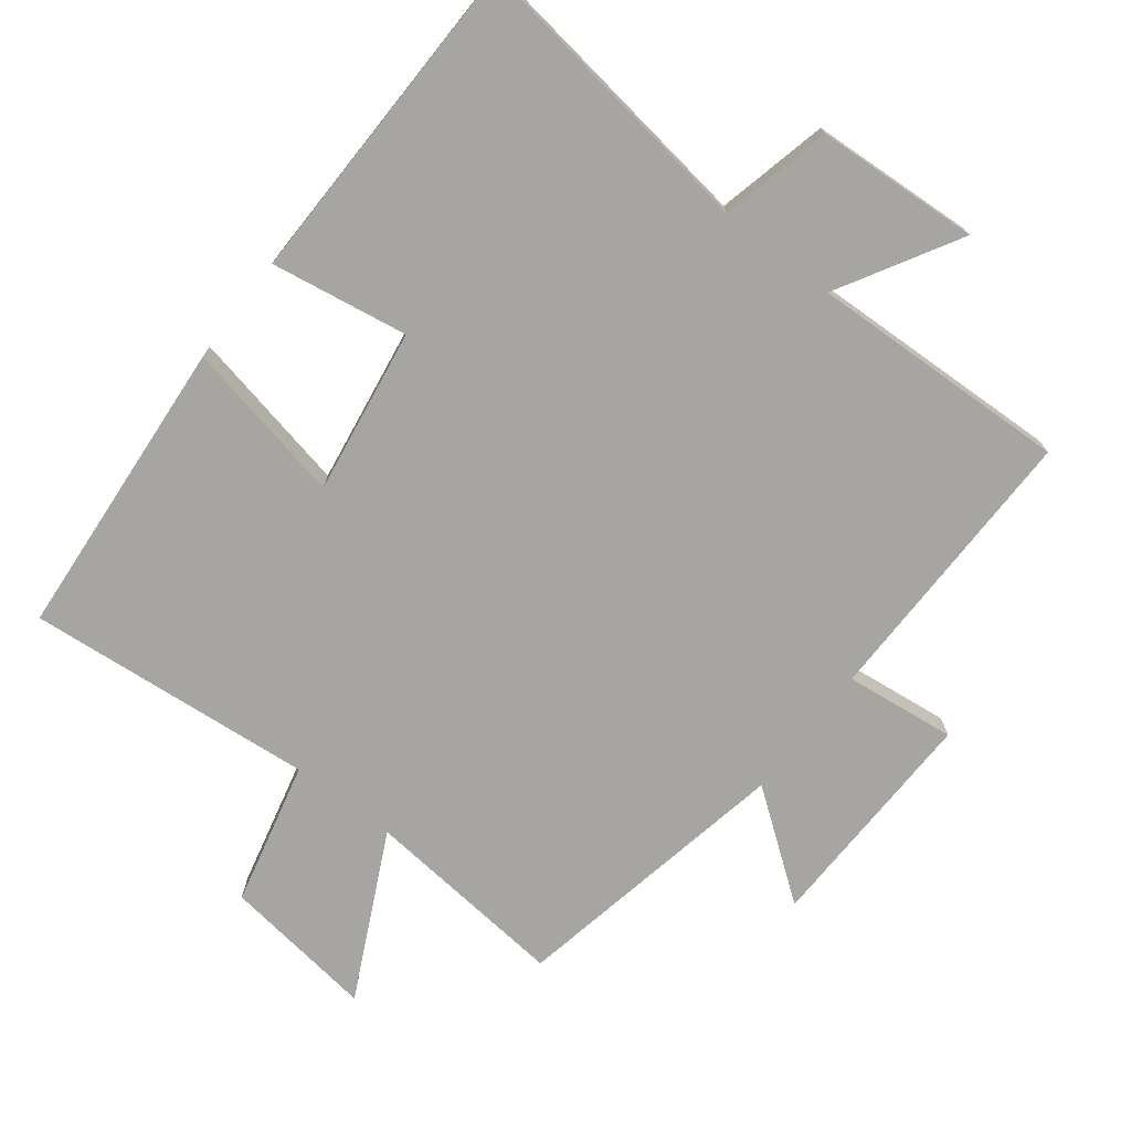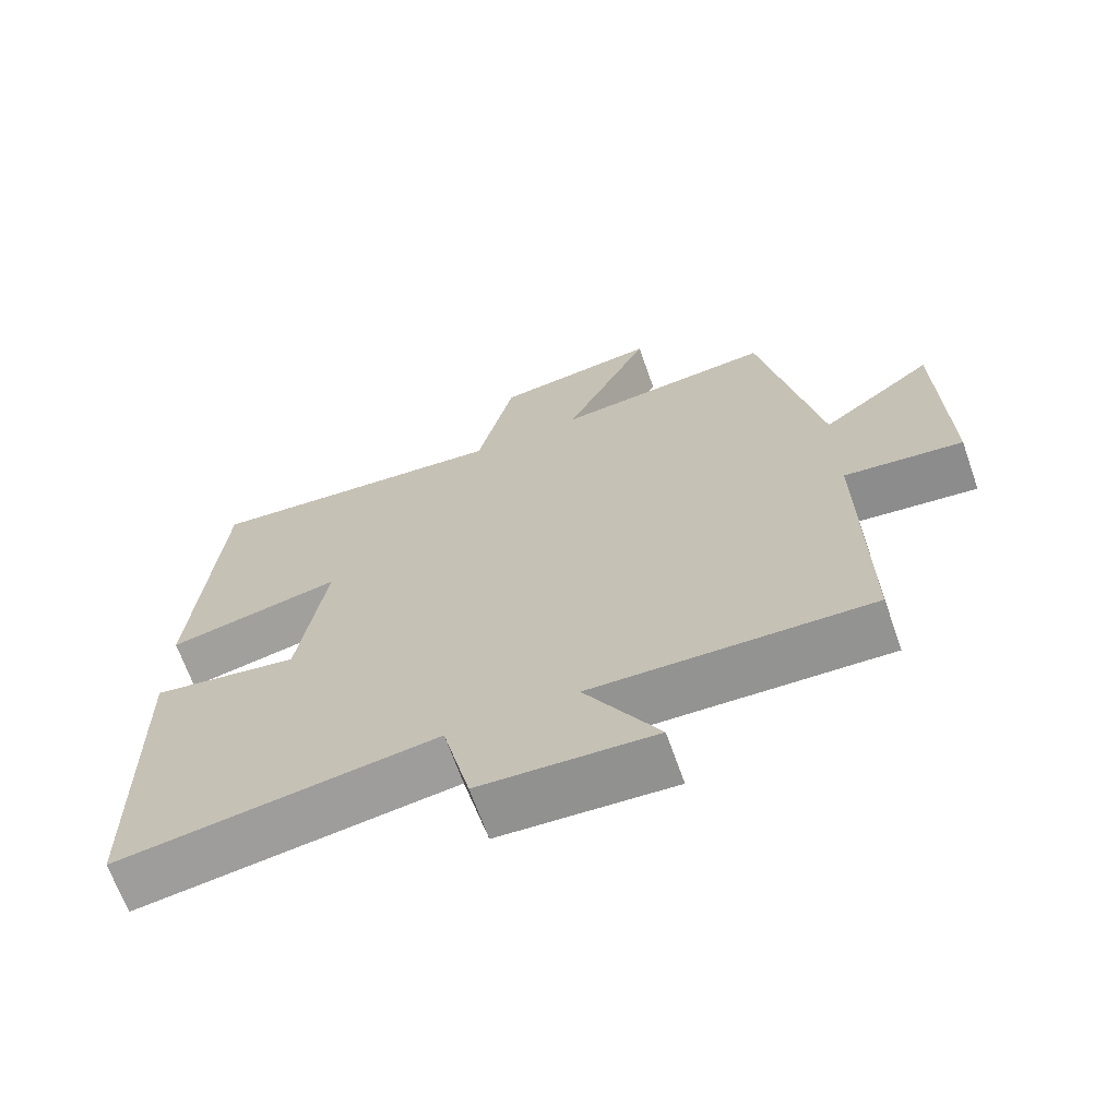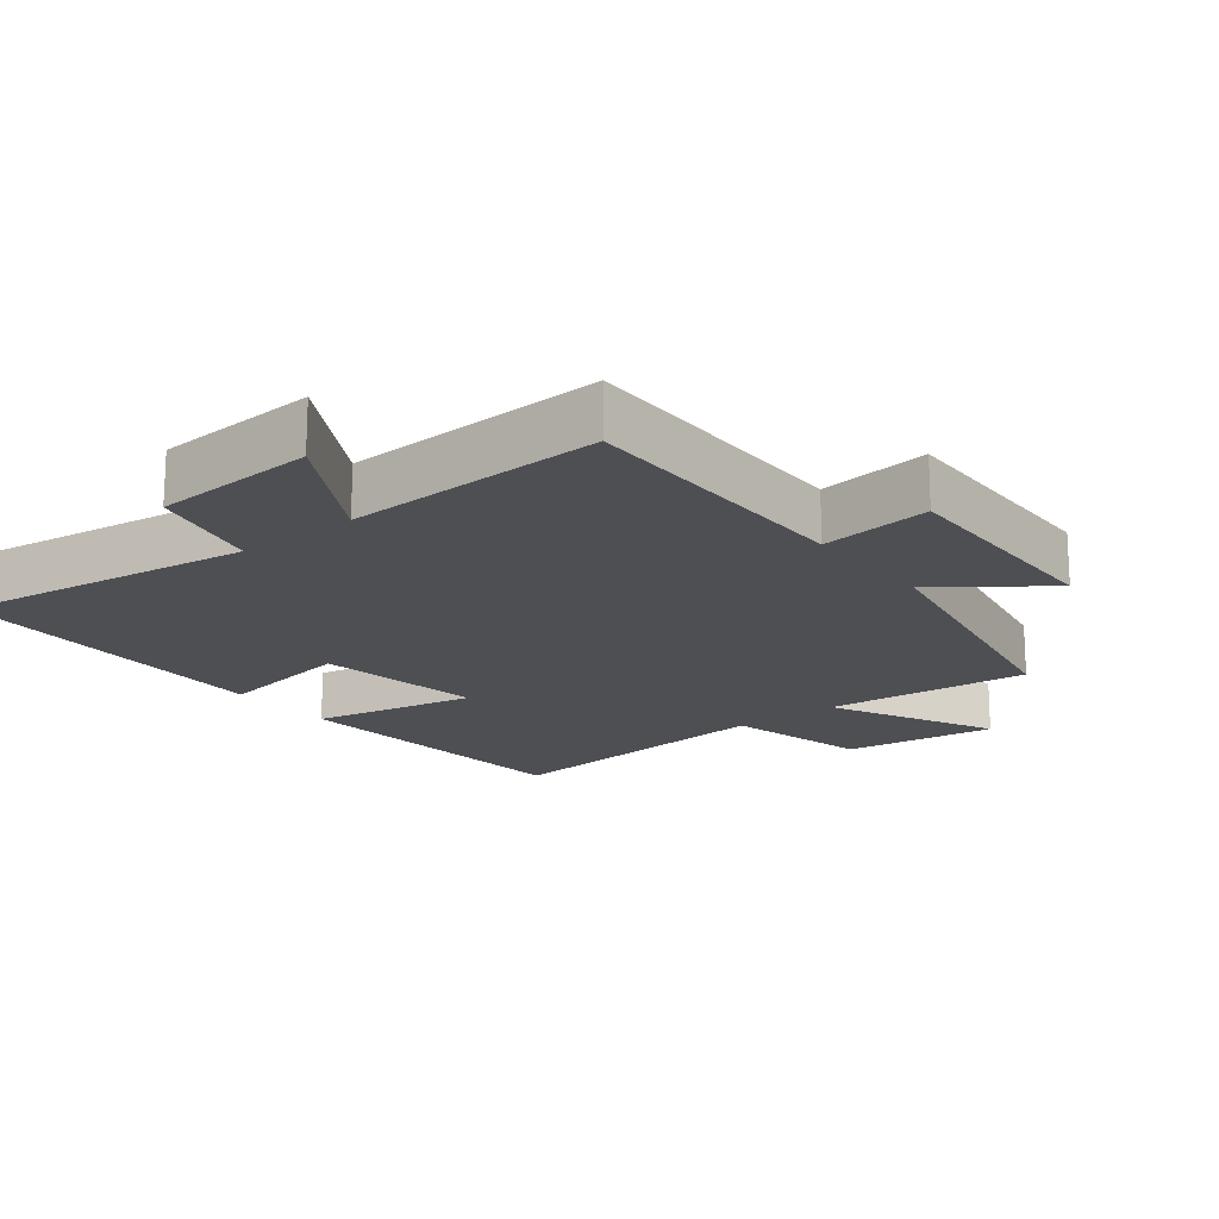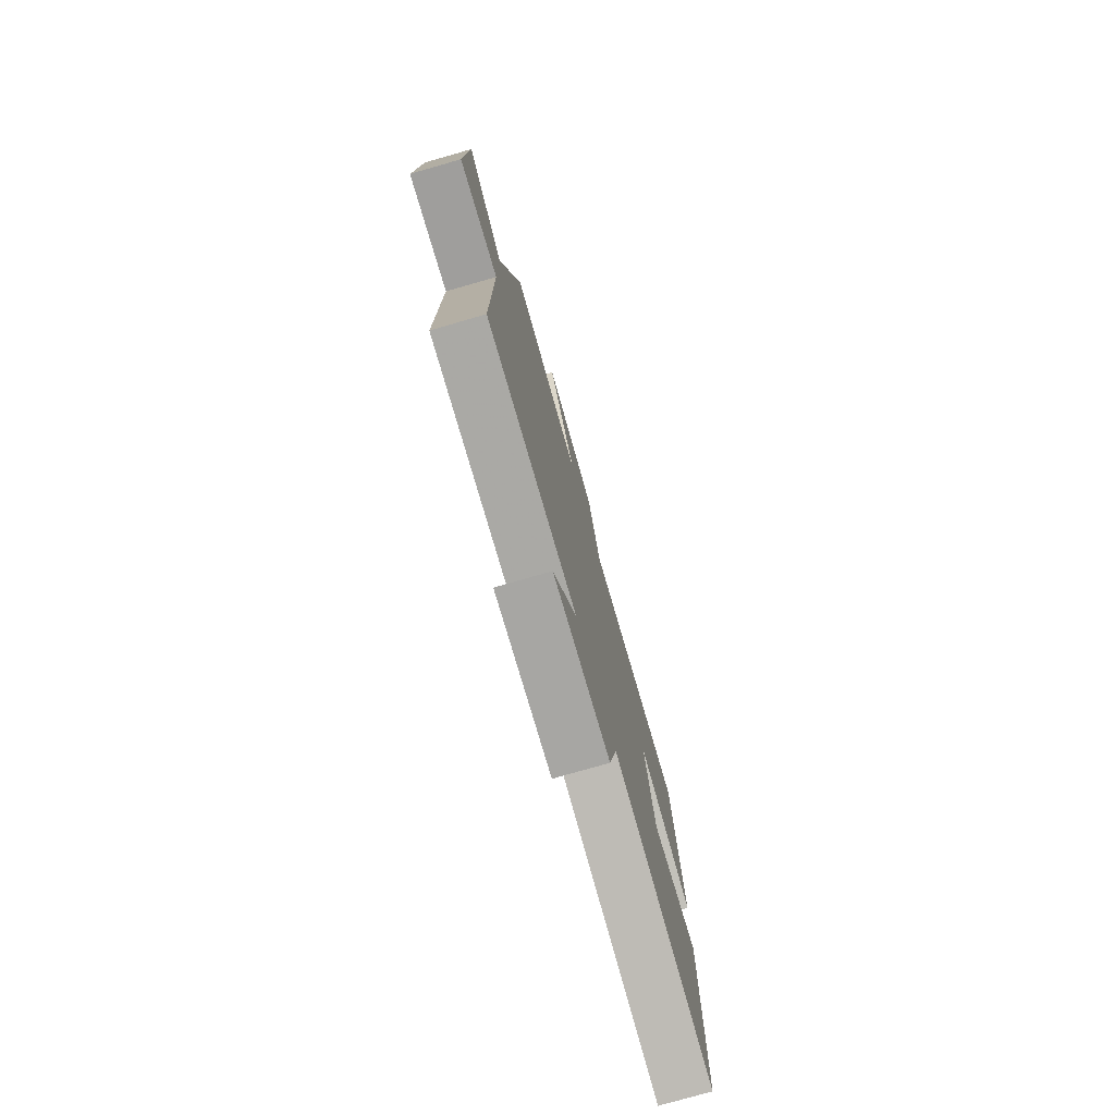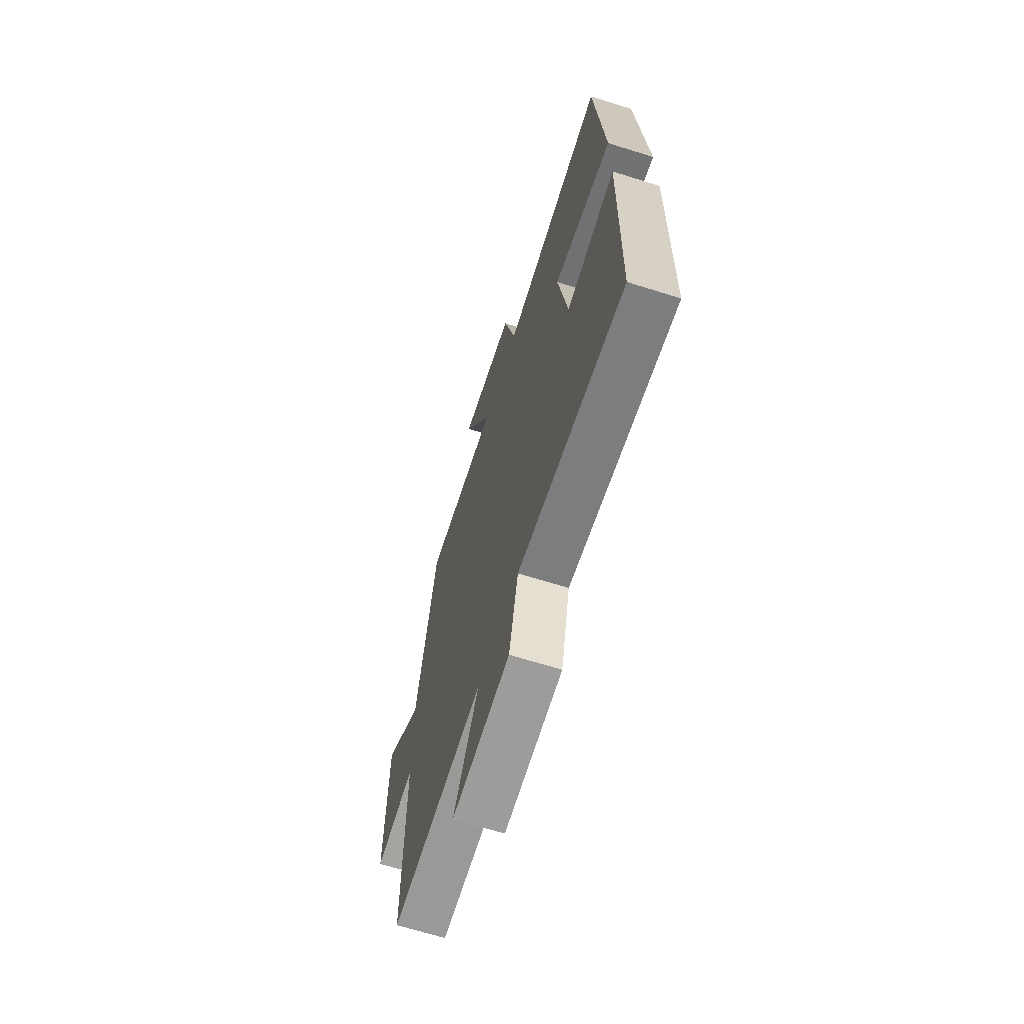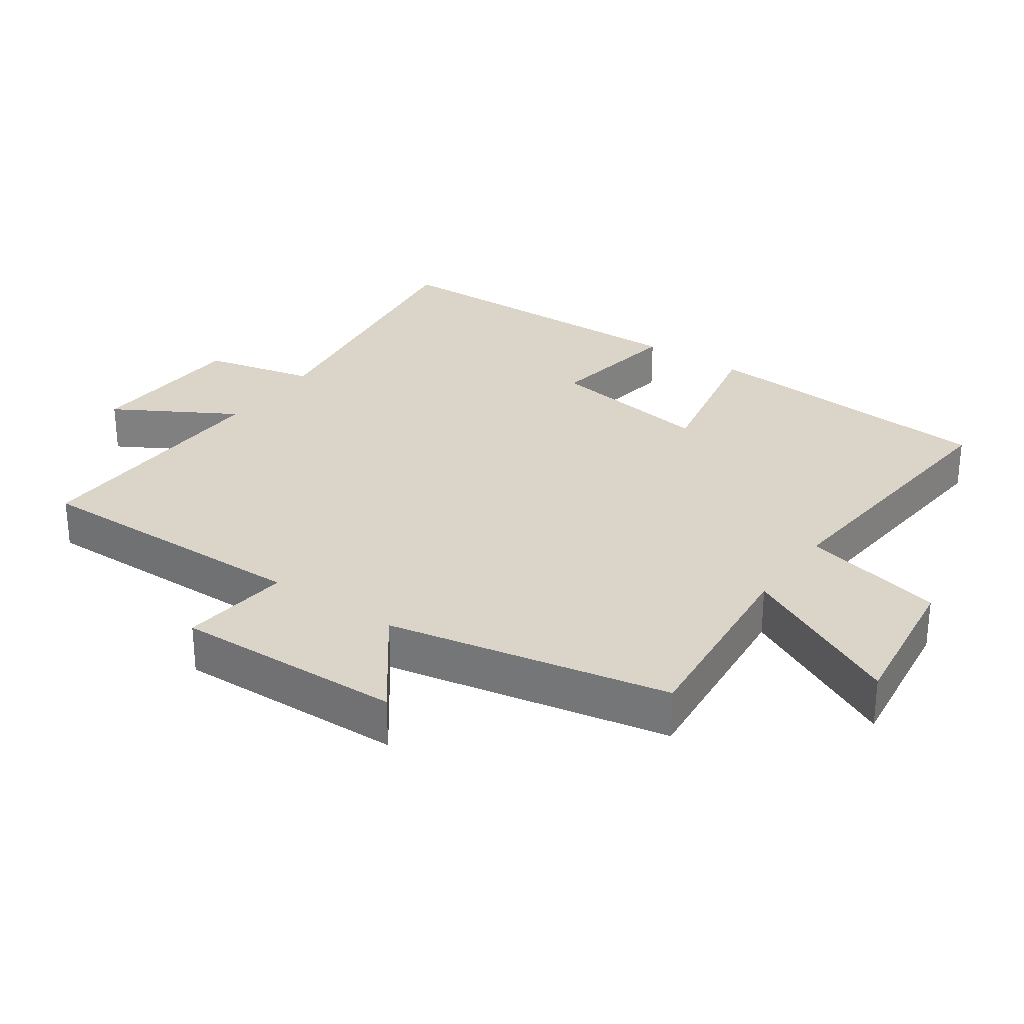
<metadata>
{"format":"obj","ext":"obj","renderer":"f3d","projection":"perspective","resolution":1024,"background":"white","views":[{"elev":-73.7,"azim":142.3,"up":"+Y"},{"elev":-67.5,"azim":-160.5,"up":"+Z"},{"elev":-18.0,"azim":-141.7,"up":"+Y"},{"elev":-77.2,"azim":-74.0,"up":"+Z"},{"elev":-66.8,"azim":72.5,"up":"+Z"},{"elev":29.2,"azim":-55.2,"up":"+Y"}]}
</metadata>
<code>
v -0.504 0.07 -0.514
v -0.5 0.07 -0.092
v -0.663 0.07 -0.111
v -0.655 0.07 0.227
v -0.5 0.07 0.112
v -0.419 0.07 0.529
v -0.117 0.07 0.5
v -0.236 0.07 0.742
v -0.01 0.07 0.712
v 0.041 0.07 0.5
v 0.465 0.07 0.539
v 0.5 0.07 0.092
v 0.26 0.07 0.141
v 0.298 0.07 -0.103
v 0.5 0.07 -0.07
v 0.492 0.07 -0.561
v 0.055 0.07 -0.5
v 0.017 0.07 -0.664
v -0.223 0.07 -0.678
v -0.121 0.07 -0.5
v -0.504 0 -0.514
v -0.5 0 -0.092
v -0.663 0 -0.111
v -0.655 0 0.227
v -0.5 0 0.112
v -0.419 0 0.529
v -0.117 0 0.5
v -0.236 0 0.742
v -0.01 0 0.712
v 0.041 0 0.5
v 0.465 0 0.539
v 0.5 0 0.092
v 0.26 0 0.141
v 0.298 0 -0.103
v 0.5 0 -0.07
v 0.492 0 -0.561
v 0.055 0 -0.5
v 0.017 0 -0.664
v -0.223 0 -0.678
v -0.121 0 -0.5
f 17 18 19 20
f 14 15 16 17
f 13 14 17 20
f 10 11 12 13
f 10 13 20 1
f 7 8 9 10
f 5 6 7
f 5 7 10
f 2 3 4 5
f 2 5 10
f 1 2 10
f 40 39 38 37
f 37 36 35 34
f 40 37 34 33
f 33 32 31 30
f 21 40 33 30
f 30 29 28 27
f 27 26 25
f 30 27 25
f 25 24 23 22
f 30 25 22
f 30 22 21
f 1 21 22 2
f 2 22 23 3
f 3 23 24 4
f 4 24 25 5
f 5 25 26 6
f 6 26 27 7
f 7 27 28 8
f 8 28 29 9
f 9 29 30 10
f 10 30 31 11
f 11 31 32 12
f 12 32 33 13
f 13 33 34 14
f 14 34 35 15
f 15 35 36 16
f 16 36 37 17
f 17 37 38 18
f 18 38 39 19
f 19 39 40 20
f 20 40 21 1

</code>
